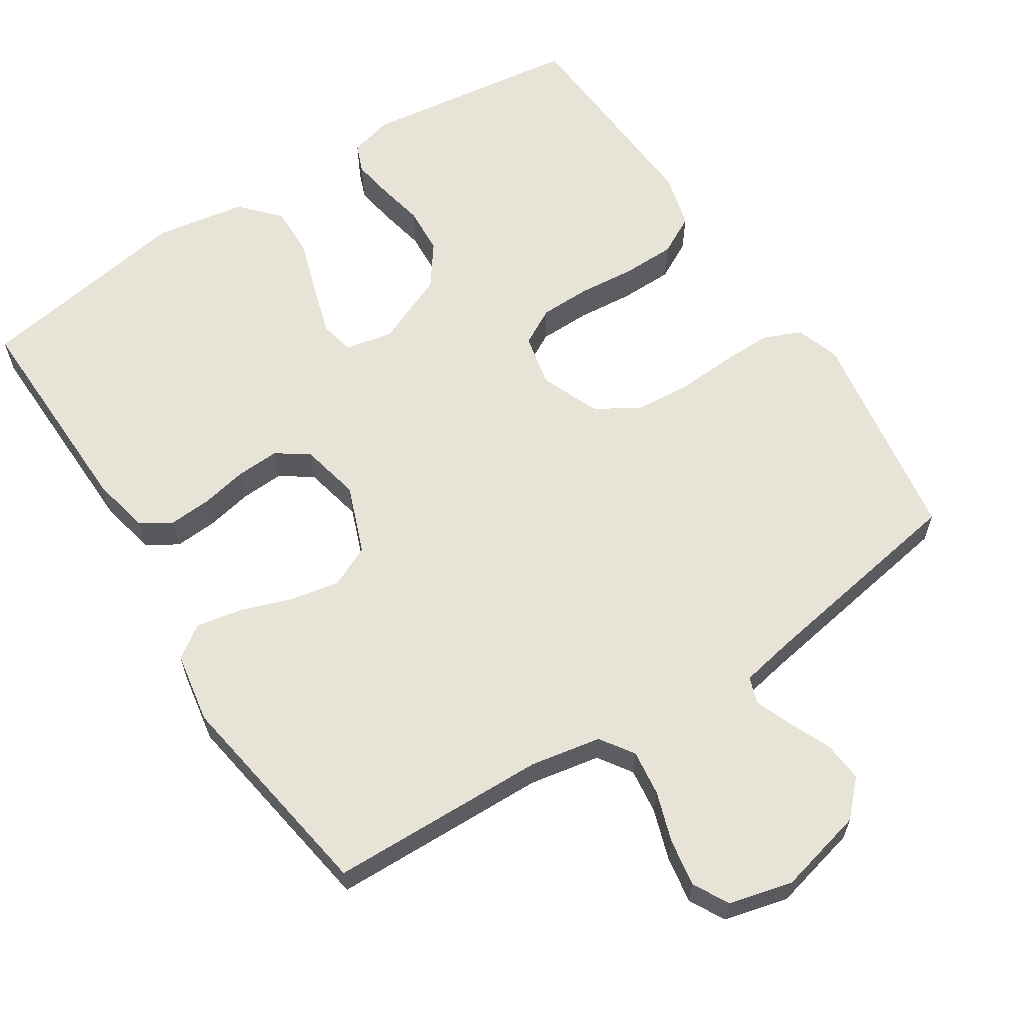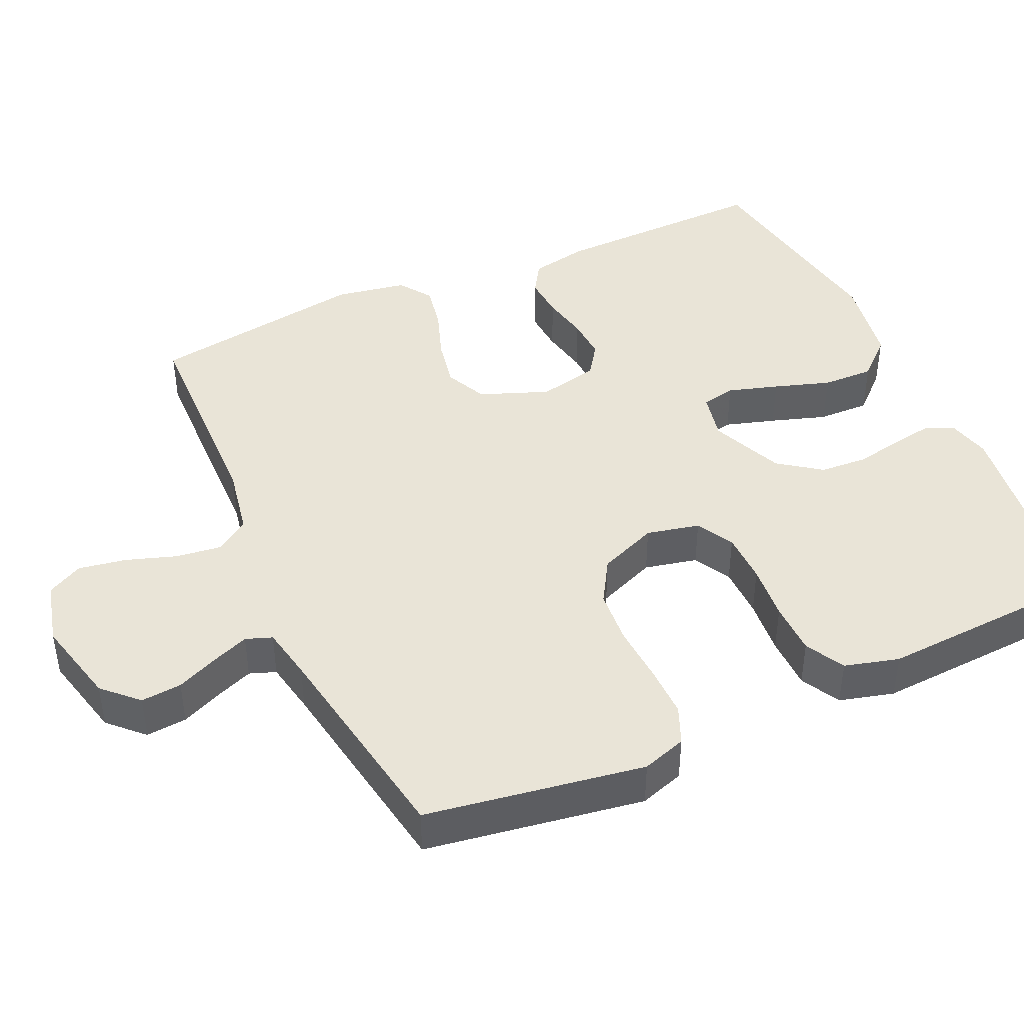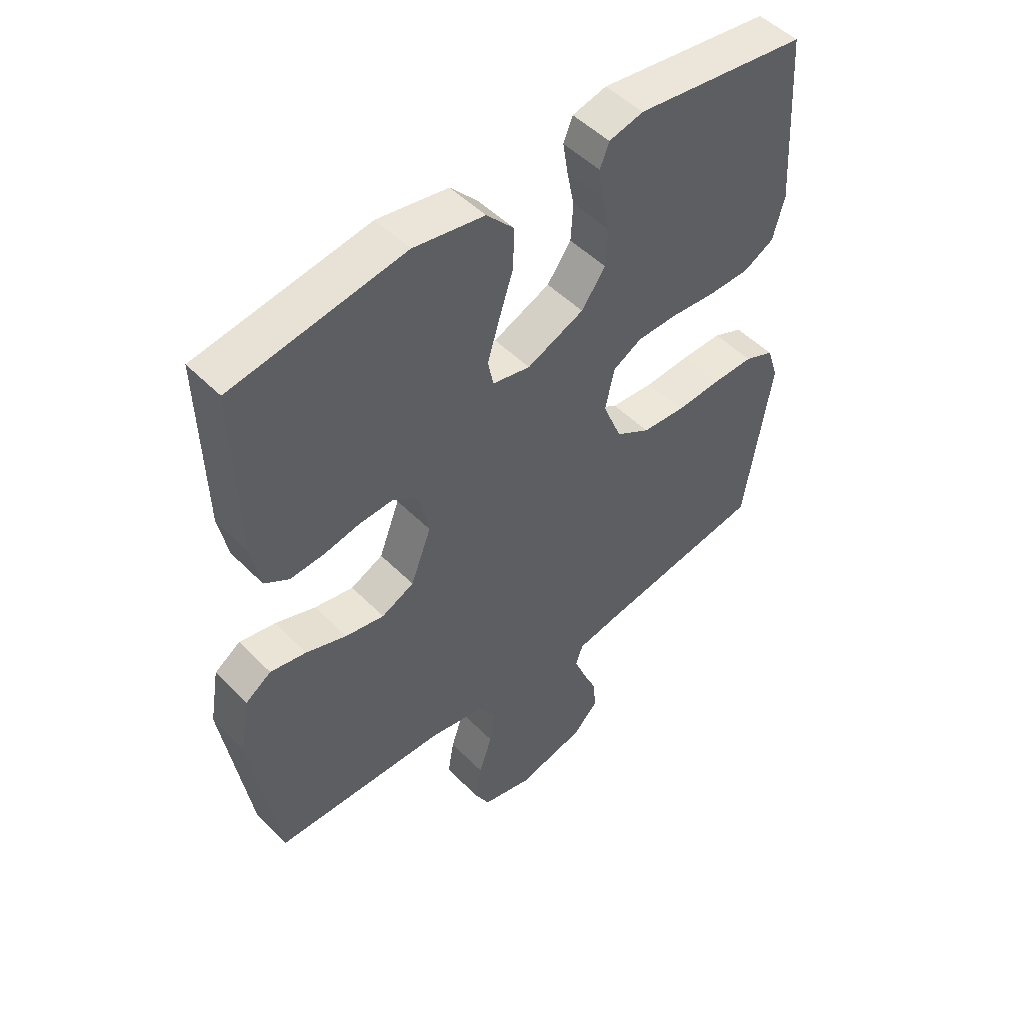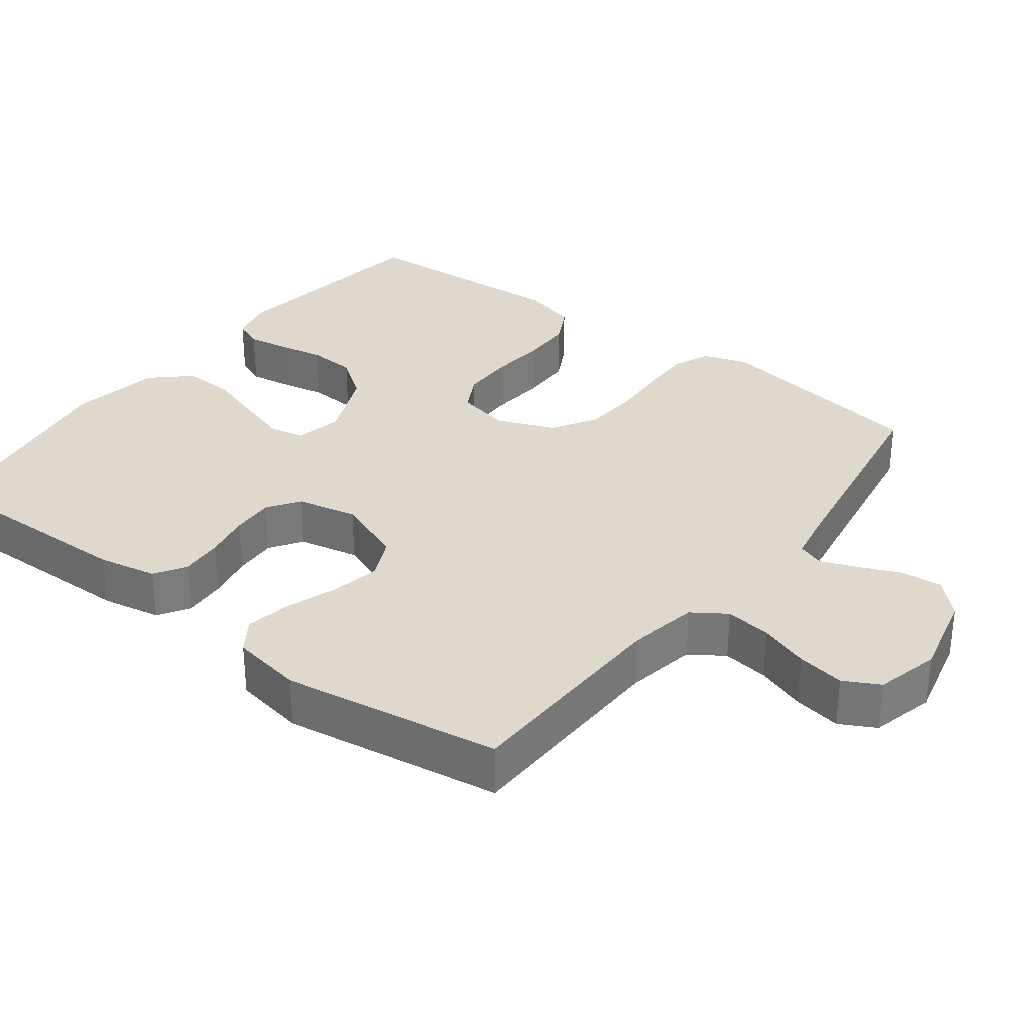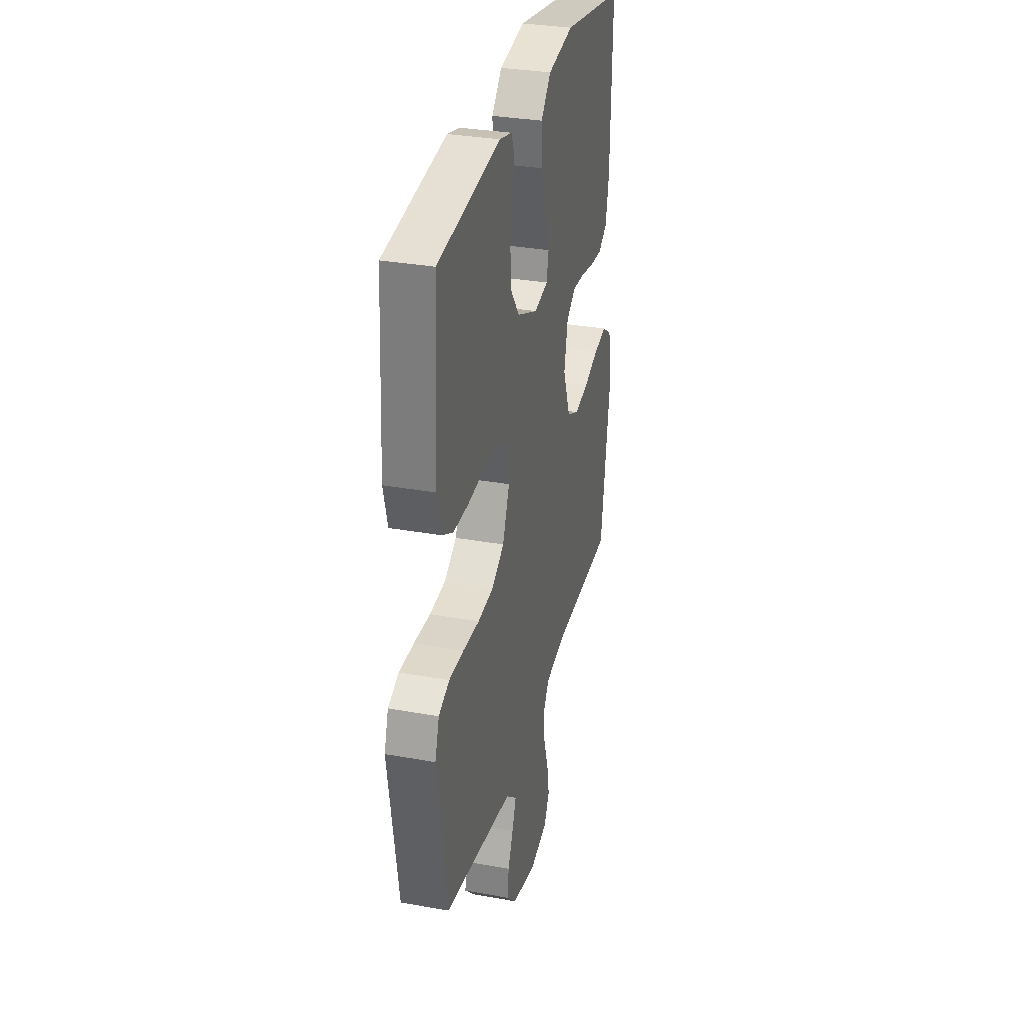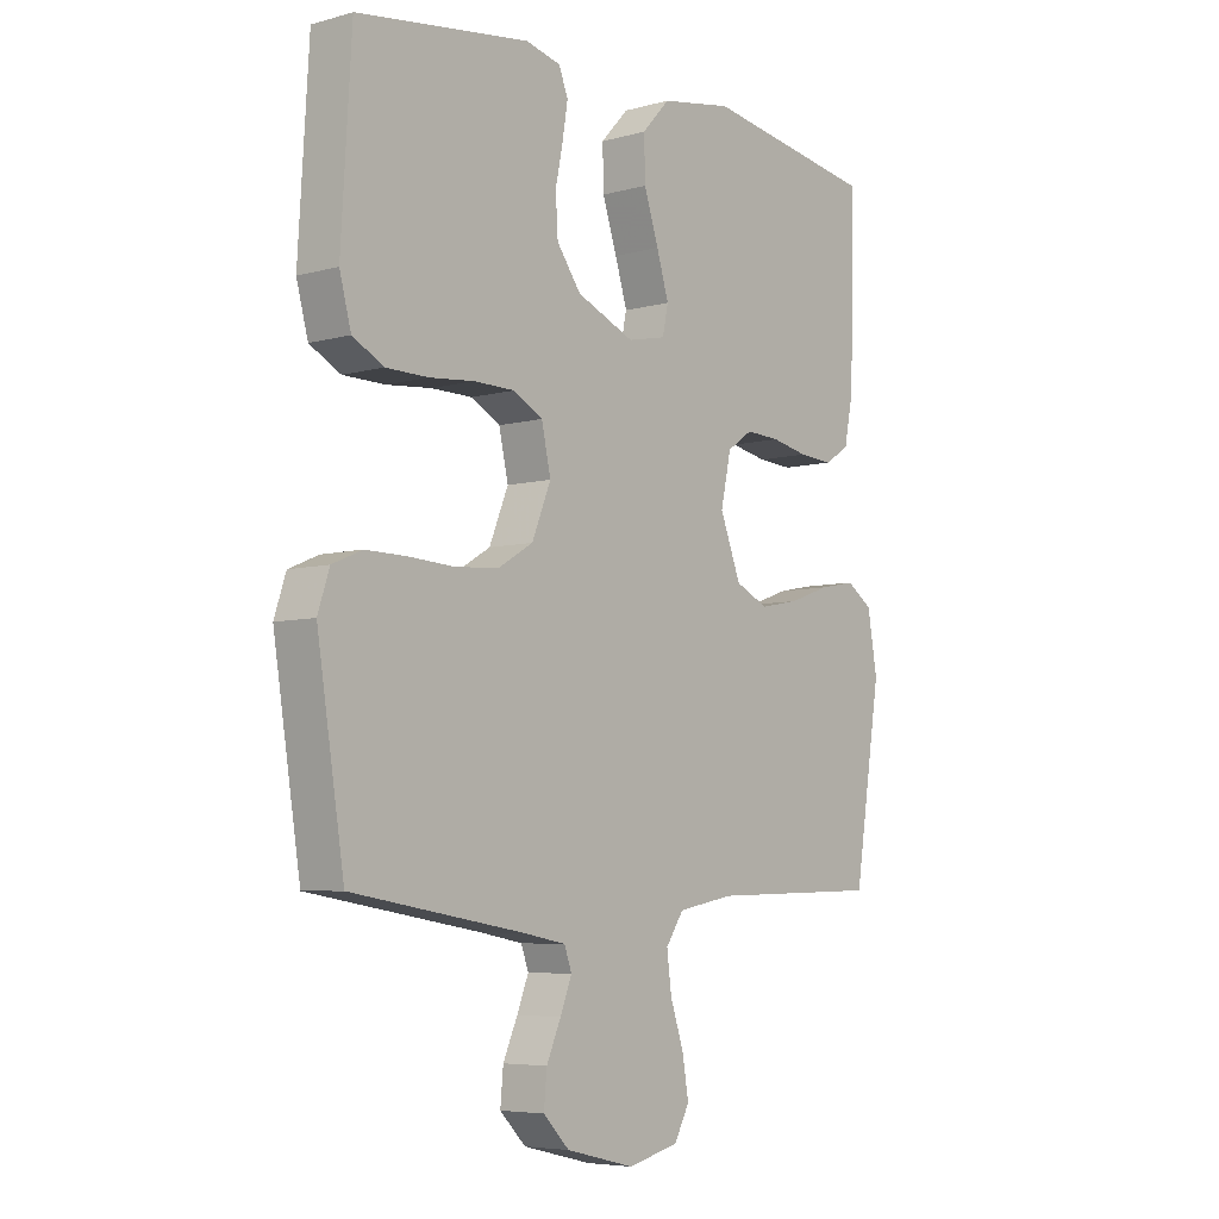
<metadata>
{"format":"obj","ext":"obj","renderer":"f3d","projection":"perspective","resolution":1024,"background":"white","views":[{"elev":62.1,"azim":147.1,"up":"+Y"},{"elev":43.3,"azim":-114.4,"up":"+Y"},{"elev":49.9,"azim":137.7,"up":"+Z"},{"elev":32.0,"azim":127.4,"up":"+Y"},{"elev":31.8,"azim":-75.7,"up":"+Z"},{"elev":-5.9,"azim":-50.2,"up":"+Z"}]}
</metadata>
<code>
v 0.5 0.07 0.5
v 0.493 0.07 0.2
v 0.477 0.07 0.12
v 0.434 0.07 0.093
v 0.375 0.07 0.097
v 0.311 0.07 0.11
v 0.252 0.07 0.113
v 0.208 0.07 0.083
v 0.19 0.07 0
v 0.226 0.07 -0.094
v 0.283 0.07 -0.121
v 0.351 0.07 -0.108
v 0.422 0.07 -0.083
v 0.485 0.07 -0.071
v 0.53 0.07 -0.102
v 0.547 0.07 -0.2
v 0.5 0.07 -0.5
v 0.2 0.07 -0.507
v 0.103 0.07 -0.525
v 0.072 0.07 -0.571
v 0.08 0.07 -0.634
v 0.103 0.07 -0.703
v 0.114 0.07 -0.768
v 0.088 0.07 -0.817
v 0 0.07 -0.839
v -0.119 0.07 -0.81
v -0.164 0.07 -0.764
v -0.159 0.07 -0.708
v -0.134 0.07 -0.651
v -0.114 0.07 -0.6
v -0.127 0.07 -0.564
v -0.2 0.07 -0.55
v -0.5 0.07 -0.5
v -0.547 0.07 -0.2
v -0.527 0.07 -0.139
v -0.475 0.07 -0.117
v -0.404 0.07 -0.118
v -0.324 0.07 -0.123
v -0.248 0.07 -0.117
v -0.188 0.07 -0.081
v -0.155 0.07 0
v -0.171 0.07 0.073
v -0.222 0.07 0.101
v -0.293 0.07 0.102
v -0.371 0.07 0.095
v -0.444 0.07 0.096
v -0.498 0.07 0.125
v -0.518 0.07 0.2
v -0.5 0.07 0.5
v -0.2 0.07 0.54
v -0.14 0.07 0.525
v -0.124 0.07 0.485
v -0.133 0.07 0.429
v -0.146 0.07 0.365
v -0.142 0.07 0.299
v -0.1 0.07 0.241
v 0 0.07 0.198
v 0.066 0.07 0.212
v 0.076 0.07 0.259
v 0.055 0.07 0.328
v 0.03 0.07 0.405
v 0.028 0.07 0.476
v 0.076 0.07 0.528
v 0.2 0.07 0.549
v 0.5 0 0.5
v 0.493 0 0.2
v 0.477 0 0.12
v 0.434 0 0.093
v 0.375 0 0.097
v 0.311 0 0.11
v 0.252 0 0.113
v 0.208 0 0.083
v 0.19 0 0
v 0.226 0 -0.094
v 0.283 0 -0.121
v 0.351 0 -0.108
v 0.422 0 -0.083
v 0.485 0 -0.071
v 0.53 0 -0.102
v 0.547 0 -0.2
v 0.5 0 -0.5
v 0.2 0 -0.507
v 0.103 0 -0.525
v 0.072 0 -0.571
v 0.08 0 -0.634
v 0.103 0 -0.703
v 0.114 0 -0.768
v 0.088 0 -0.817
v 0 0 -0.839
v -0.119 0 -0.81
v -0.164 0 -0.764
v -0.159 0 -0.708
v -0.134 0 -0.651
v -0.114 0 -0.6
v -0.127 0 -0.564
v -0.2 0 -0.55
v -0.5 0 -0.5
v -0.547 0 -0.2
v -0.527 0 -0.139
v -0.475 0 -0.117
v -0.404 0 -0.118
v -0.324 0 -0.123
v -0.248 0 -0.117
v -0.188 0 -0.081
v -0.155 0 0
v -0.171 0 0.073
v -0.222 0 0.101
v -0.293 0 0.102
v -0.371 0 0.095
v -0.444 0 0.096
v -0.498 0 0.125
v -0.518 0 0.2
v -0.5 0 0.5
v -0.2 0 0.54
v -0.14 0 0.525
v -0.124 0 0.485
v -0.133 0 0.429
v -0.146 0 0.365
v -0.142 0 0.299
v -0.1 0 0.241
v 0 0 0.198
v 0.066 0 0.212
v 0.076 0 0.259
v 0.055 0 0.328
v 0.03 0 0.405
v 0.028 0 0.476
v 0.076 0 0.528
v 0.2 0 0.549
f 4 5 6
f 3 4 6
f 2 3 6
f 1 2 6
f 64 1 6
f 63 64 6
f 62 63 6
f 61 62 6
f 60 61 6
f 59 60 6 7
f 58 59 7 8
f 57 58 8 9
f 56 57 9 10
f 52 53 54
f 51 52 54
f 50 51 54
f 49 50 54
f 48 49 54
f 47 48 54
f 46 47 54
f 45 46 54
f 44 45 54
f 43 44 54 55
f 42 43 55 56
f 36 37 38
f 35 36 38
f 34 35 38
f 33 34 38
f 32 33 38
f 31 32 38 39
f 30 31 39 40
f 27 28 29
f 26 27 29
f 25 26 29
f 24 25 29
f 23 24 29
f 22 23 29
f 21 22 29
f 20 21 29 30
f 30 40 41
f 20 30 41
f 19 20 41
f 16 17 18
f 15 16 18
f 14 15 18
f 13 14 18
f 12 13 18
f 11 12 18 19
f 42 56 10
f 41 42 10
f 19 41 10
f 10 11 19
f 70 69 68
f 70 68 67
f 70 67 66
f 70 66 65
f 70 65 128
f 70 128 127
f 70 127 126
f 70 126 125
f 70 125 124
f 71 70 124 123
f 72 71 123 122
f 73 72 122 121
f 74 73 121 120
f 118 117 116
f 118 116 115
f 118 115 114
f 118 114 113
f 118 113 112
f 118 112 111
f 118 111 110
f 118 110 109
f 118 109 108
f 119 118 108 107
f 120 119 107 106
f 102 101 100
f 102 100 99
f 102 99 98
f 102 98 97
f 102 97 96
f 103 102 96 95
f 104 103 95 94
f 93 92 91
f 93 91 90
f 93 90 89
f 93 89 88
f 93 88 87
f 93 87 86
f 93 86 85
f 94 93 85 84
f 105 104 94
f 105 94 84
f 105 84 83
f 82 81 80
f 82 80 79
f 82 79 78
f 82 78 77
f 82 77 76
f 83 82 76 75
f 74 120 106
f 74 106 105
f 74 105 83
f 83 75 74
f 1 65 66 2
f 2 66 67 3
f 3 67 68 4
f 4 68 69 5
f 5 69 70 6
f 6 70 71 7
f 7 71 72 8
f 8 72 73 9
f 9 73 74 10
f 10 74 75 11
f 11 75 76 12
f 12 76 77 13
f 13 77 78 14
f 14 78 79 15
f 15 79 80 16
f 16 80 81 17
f 17 81 82 18
f 18 82 83 19
f 19 83 84 20
f 20 84 85 21
f 21 85 86 22
f 22 86 87 23
f 23 87 88 24
f 24 88 89 25
f 25 89 90 26
f 26 90 91 27
f 27 91 92 28
f 28 92 93 29
f 29 93 94 30
f 30 94 95 31
f 31 95 96 32
f 32 96 97 33
f 33 97 98 34
f 34 98 99 35
f 35 99 100 36
f 36 100 101 37
f 37 101 102 38
f 38 102 103 39
f 39 103 104 40
f 40 104 105 41
f 41 105 106 42
f 42 106 107 43
f 43 107 108 44
f 44 108 109 45
f 45 109 110 46
f 46 110 111 47
f 47 111 112 48
f 48 112 113 49
f 49 113 114 50
f 50 114 115 51
f 51 115 116 52
f 52 116 117 53
f 53 117 118 54
f 54 118 119 55
f 55 119 120 56
f 56 120 121 57
f 57 121 122 58
f 58 122 123 59
f 59 123 124 60
f 60 124 125 61
f 61 125 126 62
f 62 126 127 63
f 63 127 128 64
f 64 128 65 1

</code>
